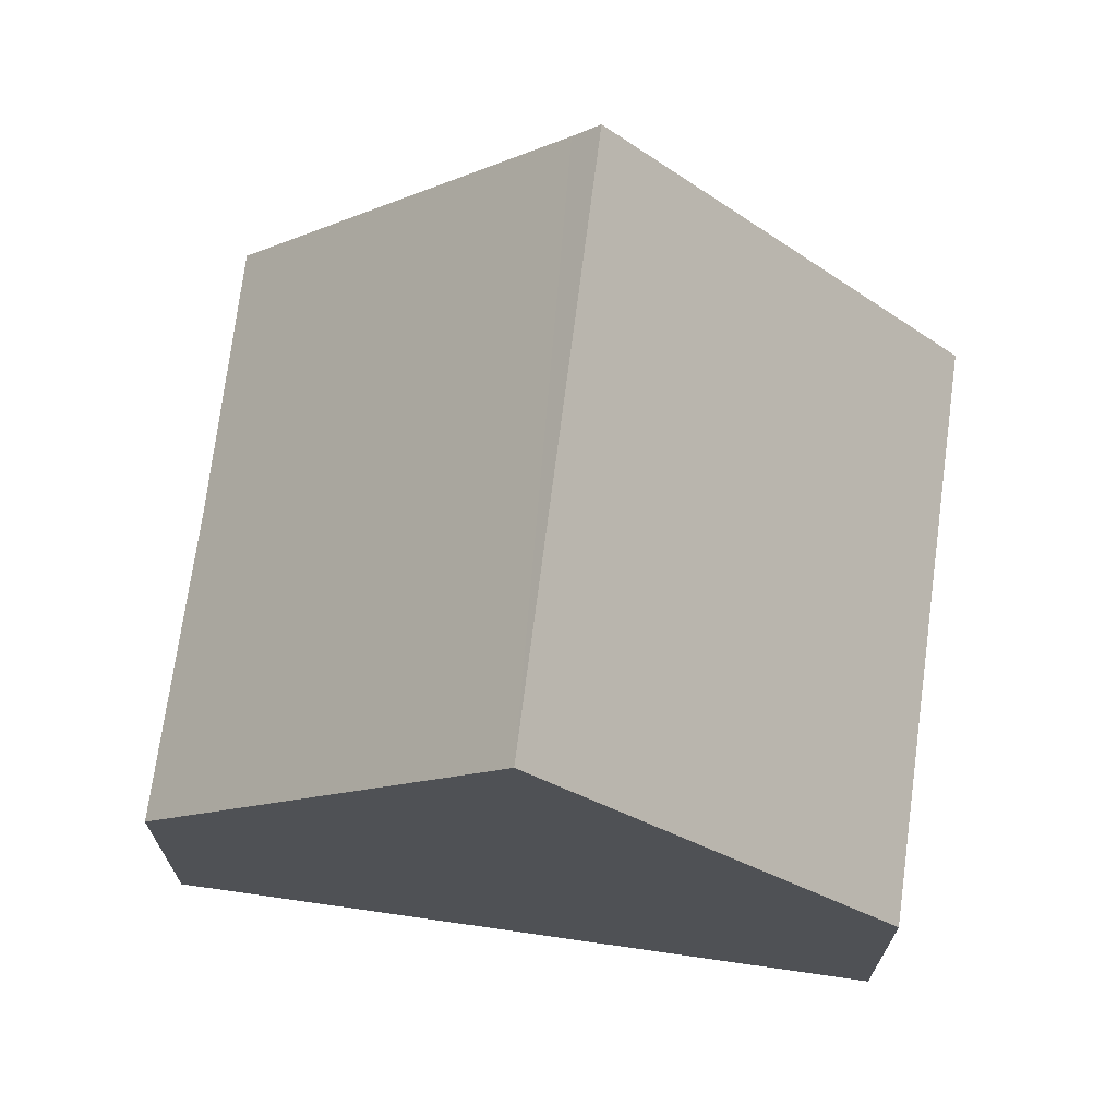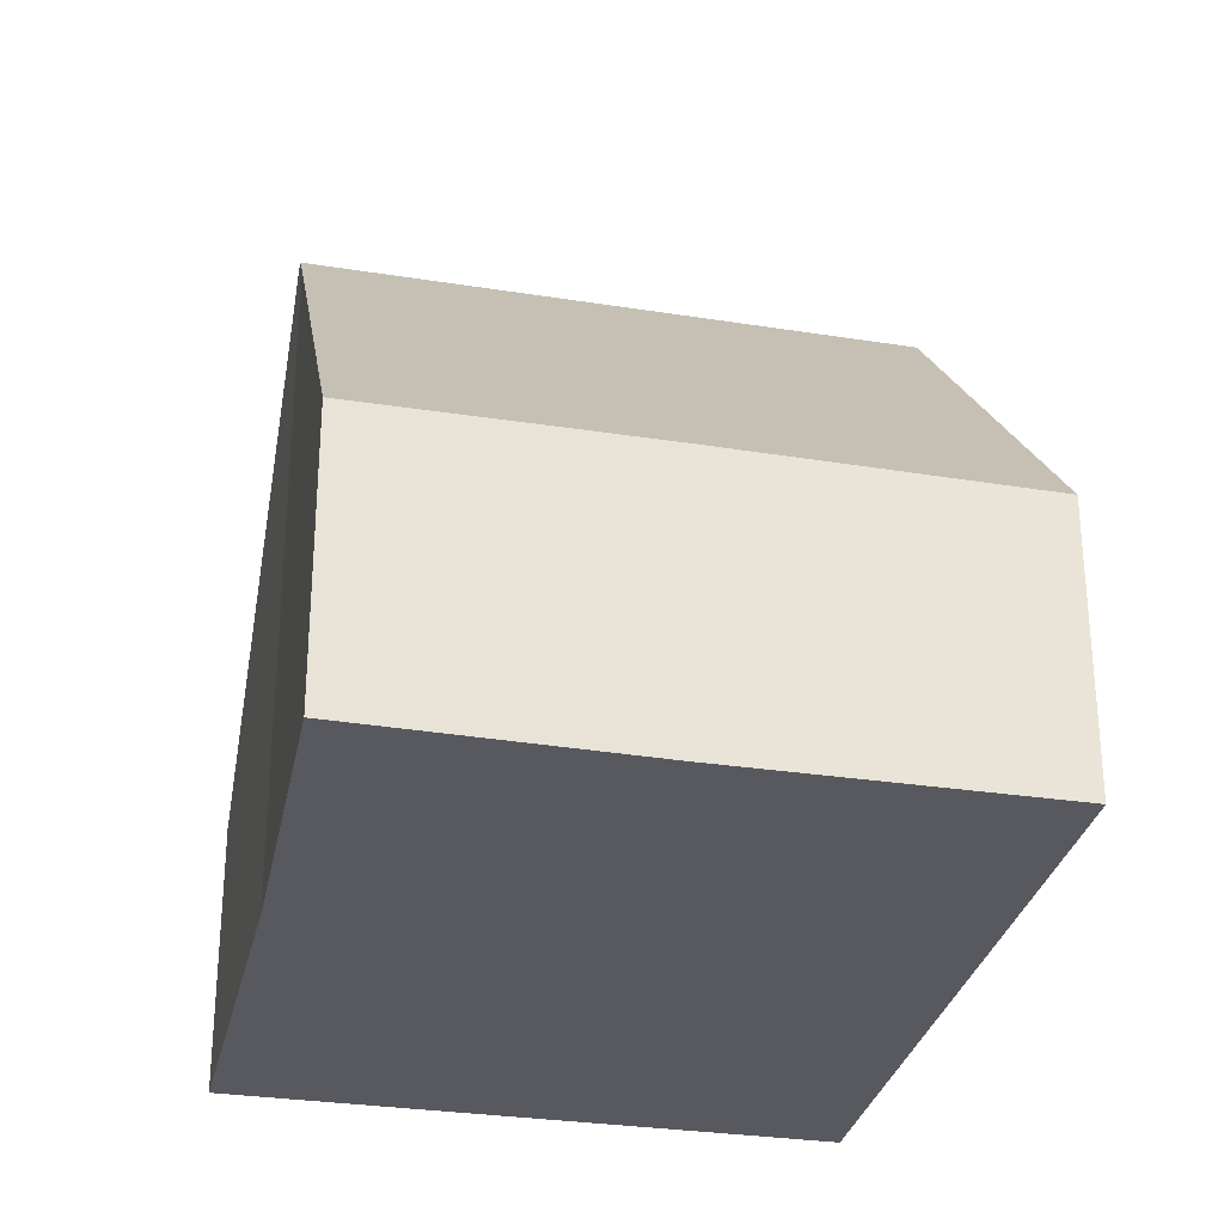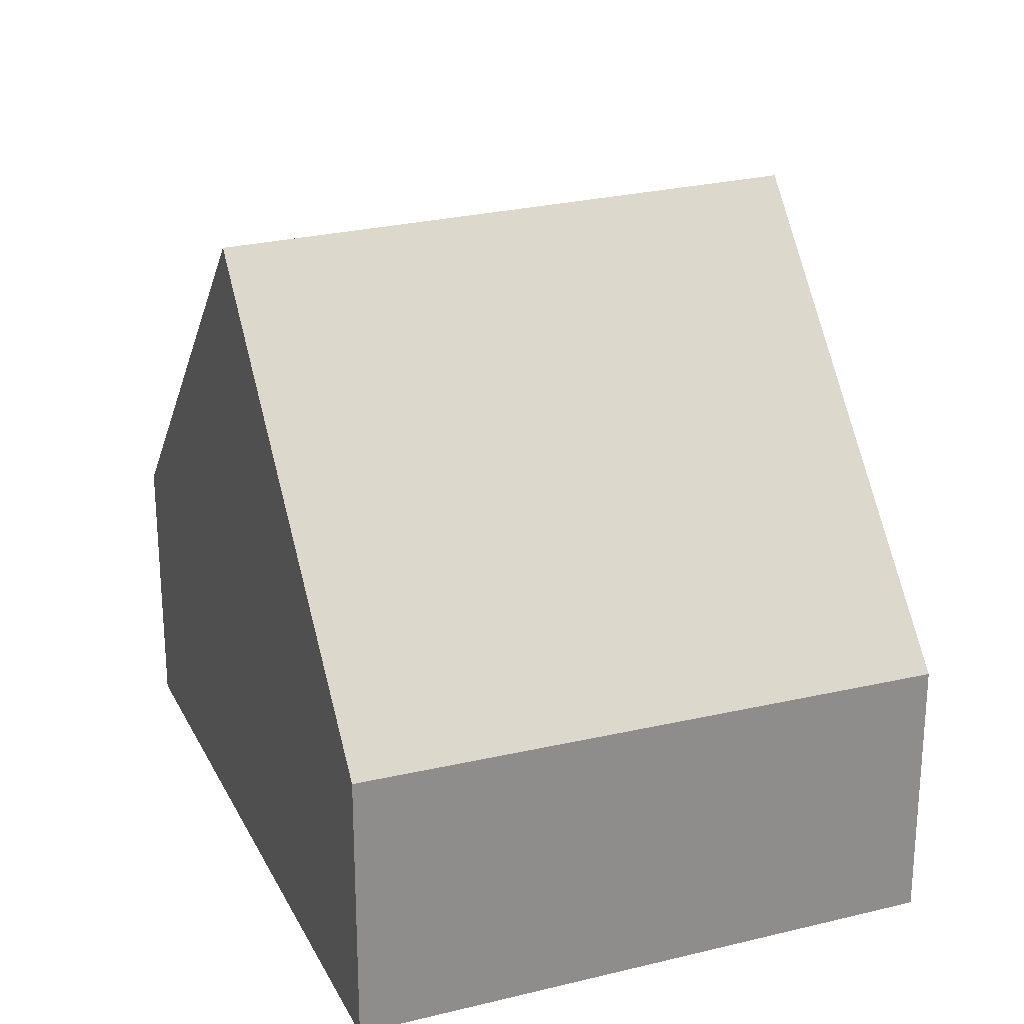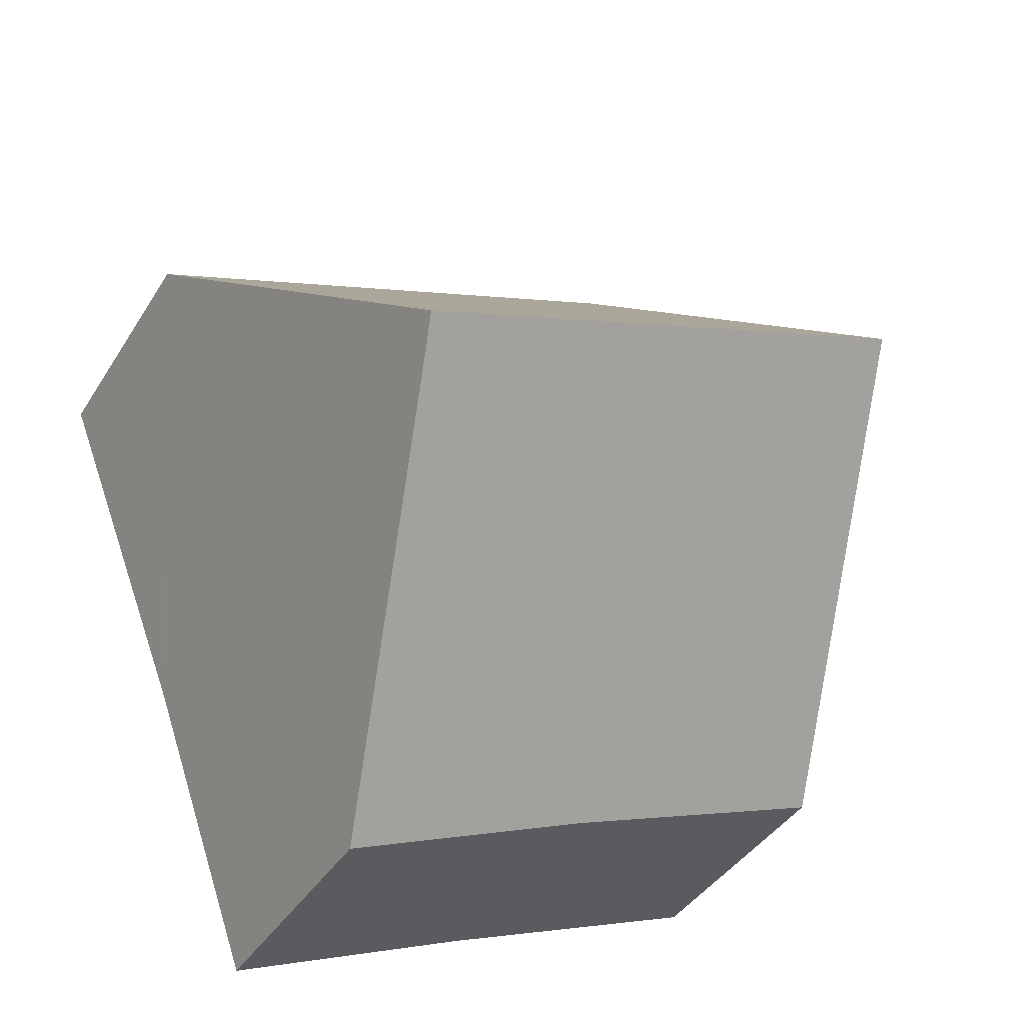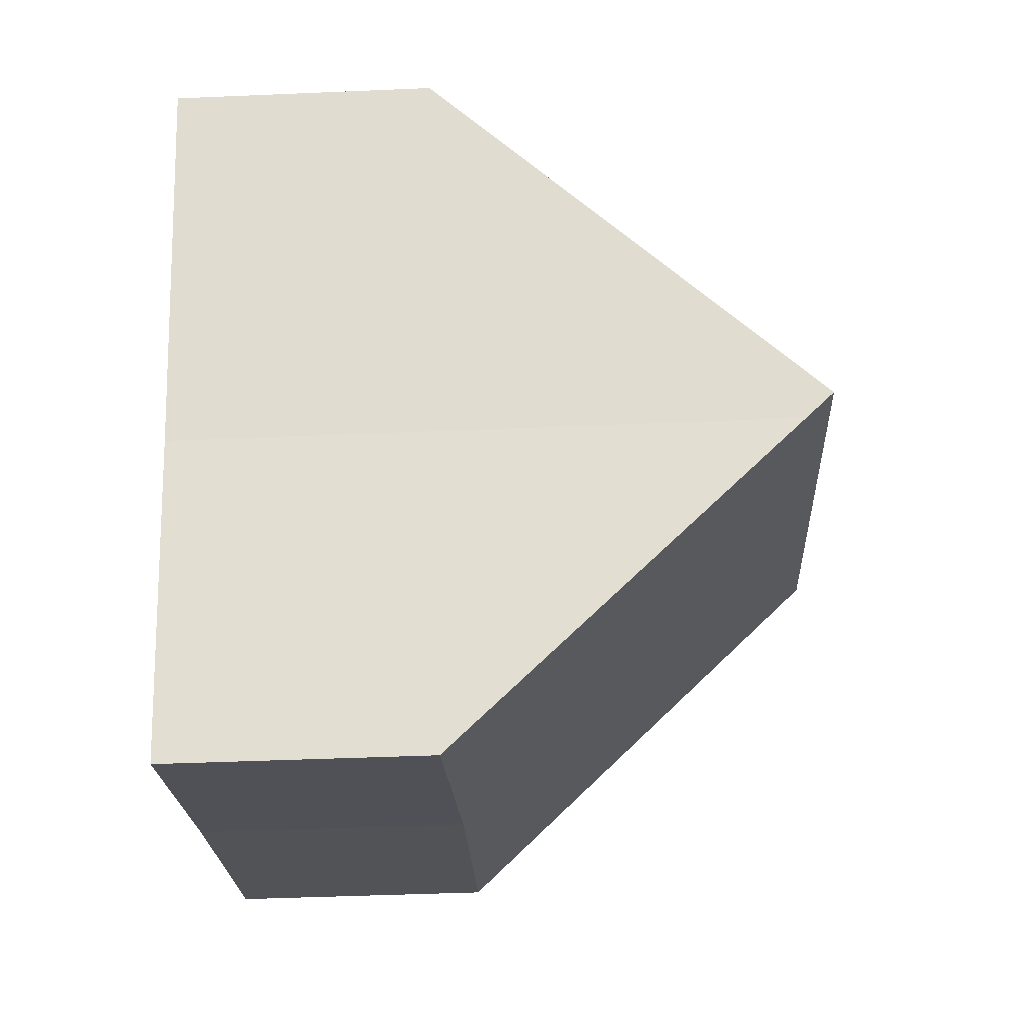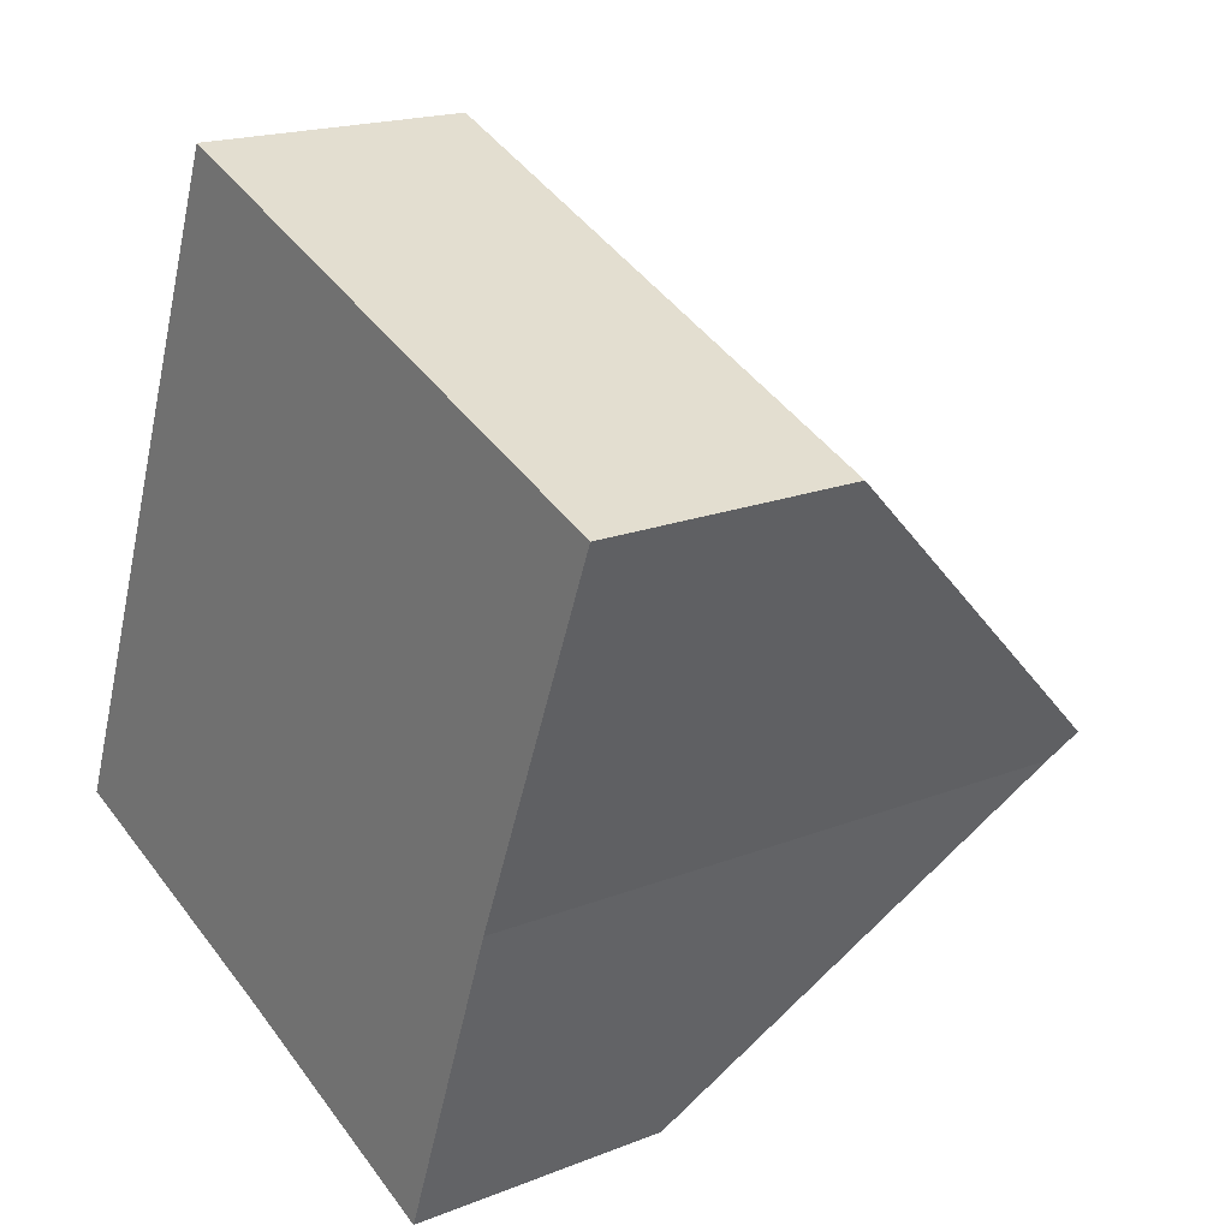
<metadata>
{"format":"obj","ext":"obj","renderer":"f3d","projection":"perspective","resolution":1024,"background":"white","views":[{"elev":70.8,"azim":-60.7,"up":"+Y"},{"elev":-30.4,"azim":-171.0,"up":"+Y"},{"elev":25.3,"azim":-0.3,"up":"+Y"},{"elev":-40.3,"azim":151.0,"up":"+Z"},{"elev":-43.3,"azim":92.9,"up":"+Z"},{"elev":18.6,"azim":52.7,"up":"+Z"}]}
</metadata>
<code>
v  1.582 8.059 4.089
v  9.852 3.227 5.537
v  8.218 8.059 1.396
v  3.155 3.326 8.156
v  8.1 7.709 1.097
v  6.849 3.71 -2.372
v  6.721 3.301 -2.727
v  3.562 3.346 -1.4
v  0 3.301 2.021e-16
v  8.1 -6.717e-17 1.097
v  6.721 1.67e-16 -2.727
v  6.849 1.452e-16 -2.372
v  8.218 -8.548e-17 1.396
v  9.852 -3.39e-16 5.537
v  3.562 8.573e-17 -1.4
v  0 0 0
v  1.582 -2.504e-16 4.089
v  3.155 -4.994e-16 8.156
g defaultobject
f 1 2 3
f 2 1 4
f 5 1 3
f 1 5 6
f 1 6 7
f 1 7 8
f 1 8 9
f 10 6 5
f 6 10 7
f 7 10 11
f 11 10 12
f 2 5 3
f 5 2 10
f 10 2 13
f 13 2 14
f 7 15 8
f 15 7 11
f 15 9 8
f 9 15 16
f 16 1 9
f 1 16 4
f 4 16 17
f 4 17 18
f 18 2 4
f 2 18 14
f 17 14 18
f 14 17 16
f 14 16 15
f 14 15 13
f 13 15 10
f 10 15 12
f 12 15 11

</code>
